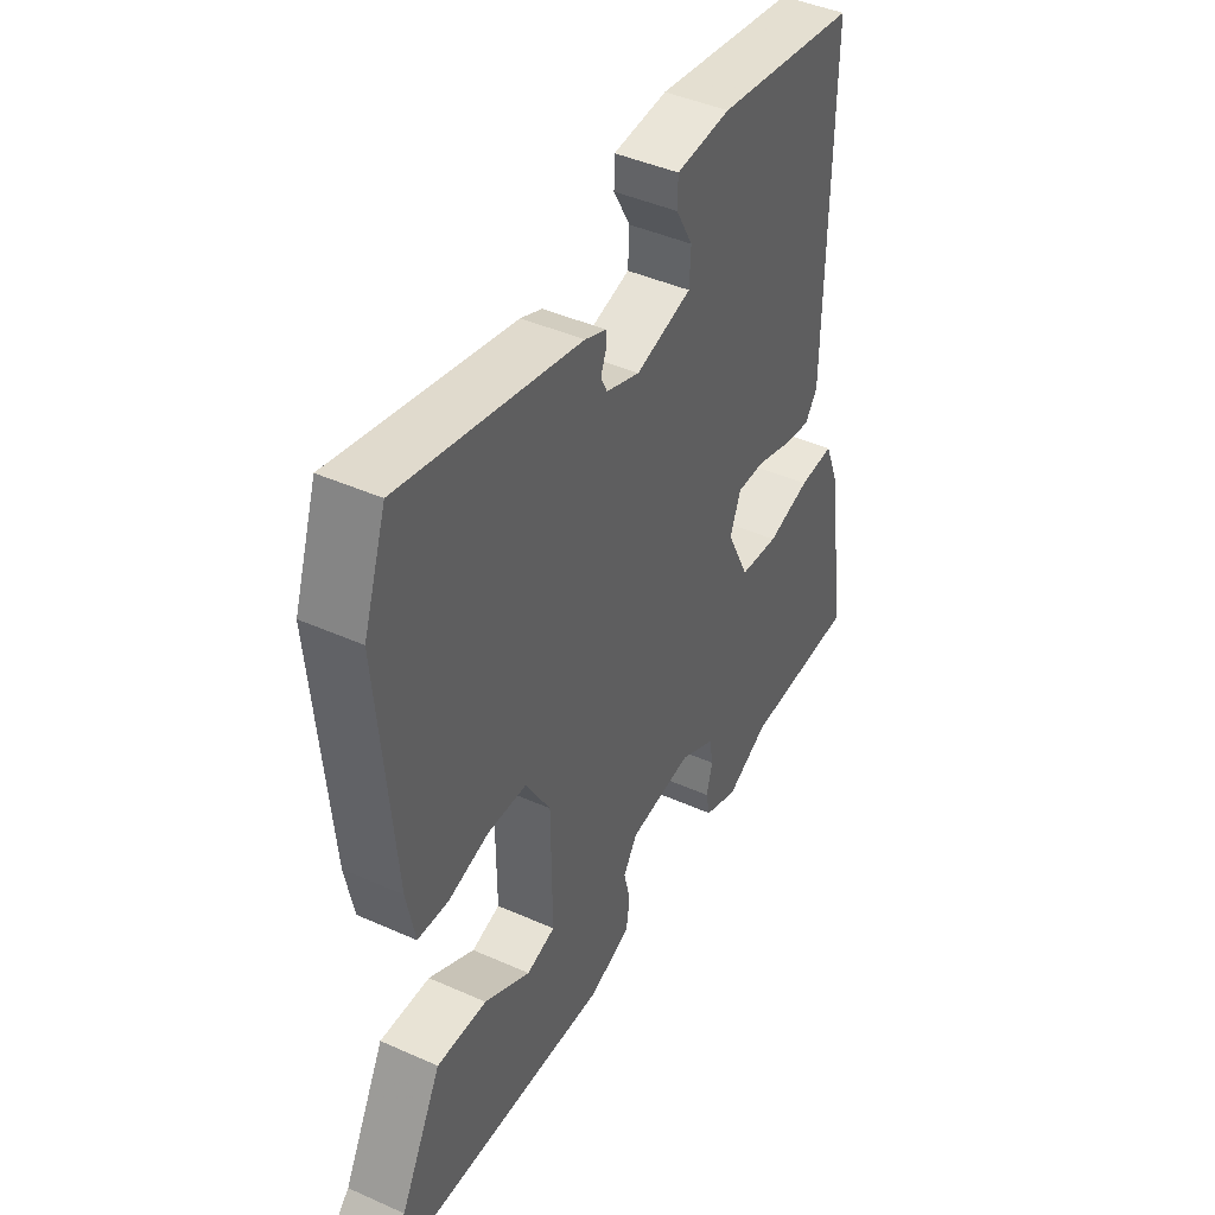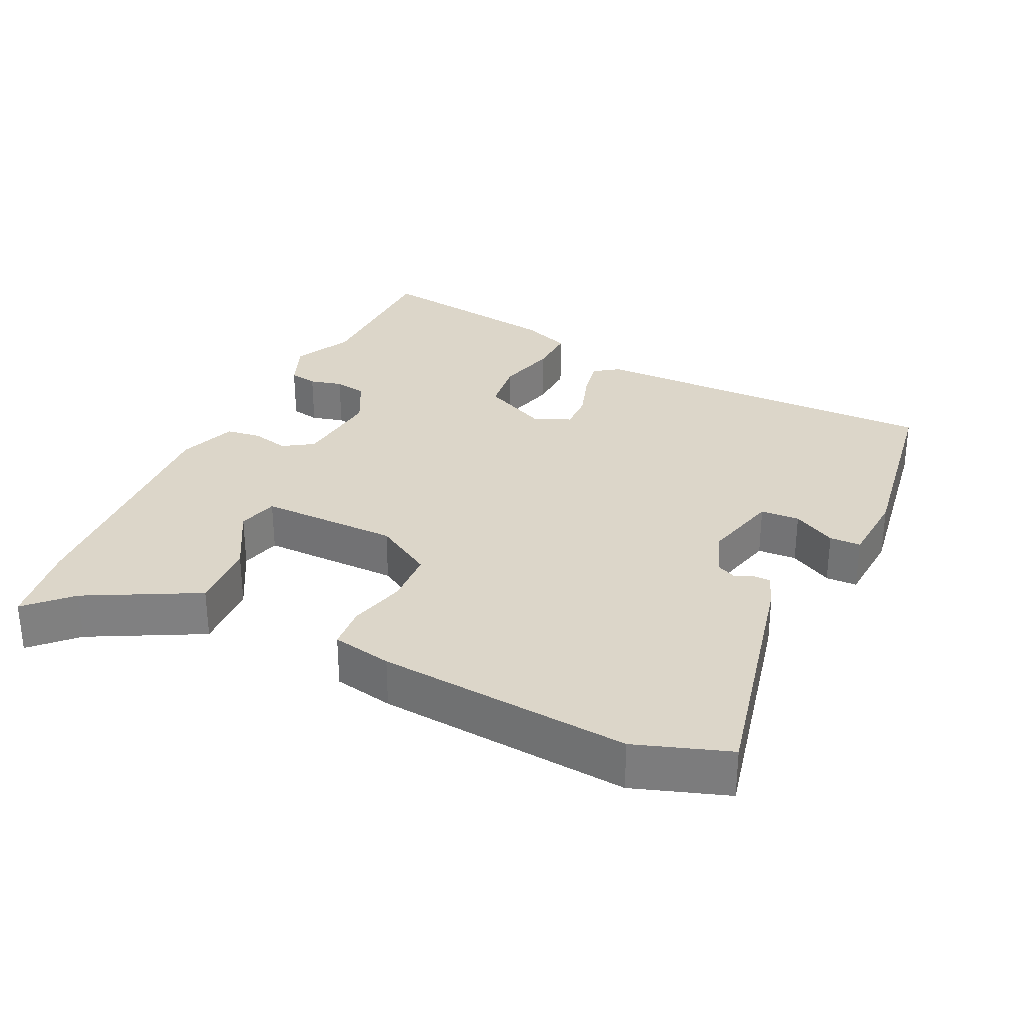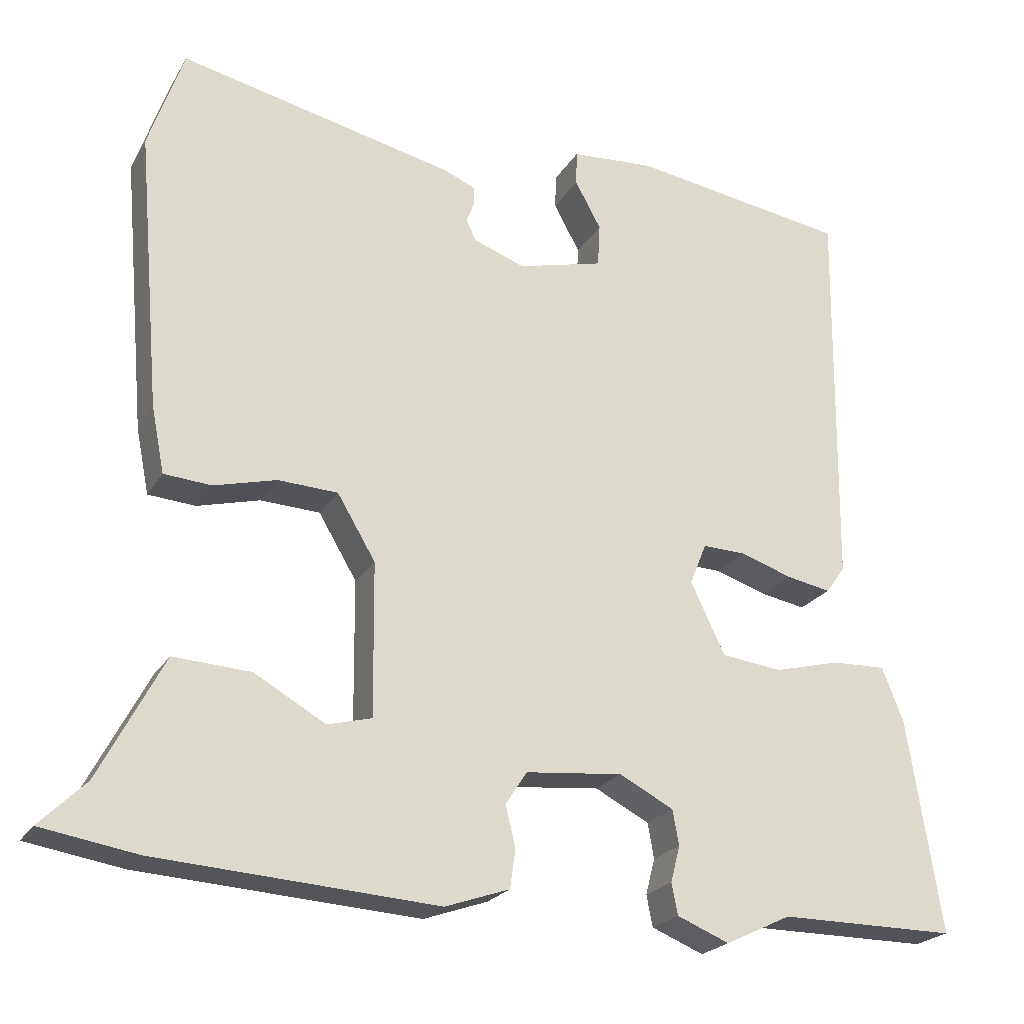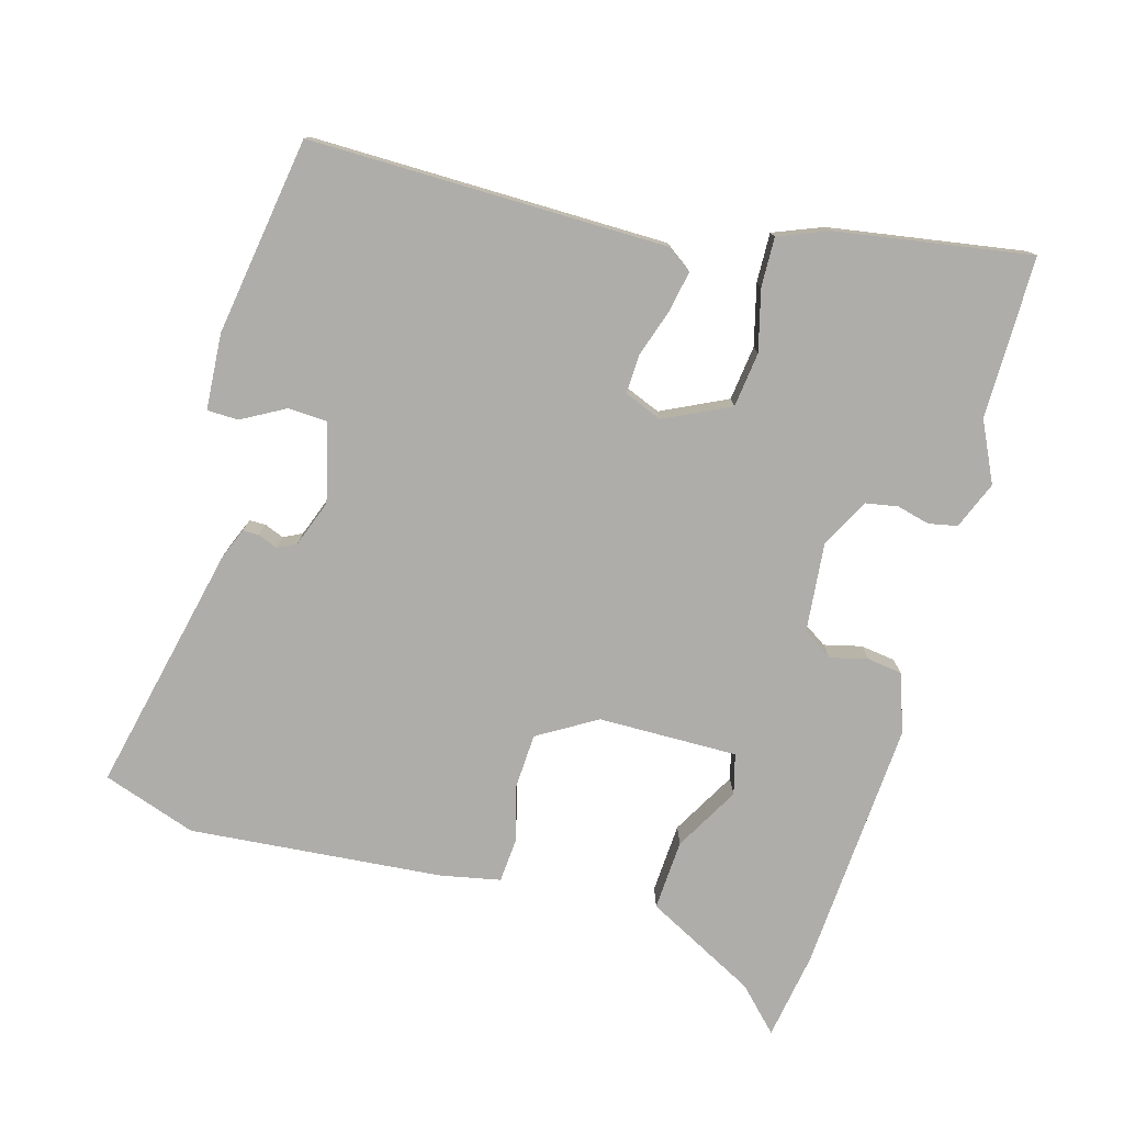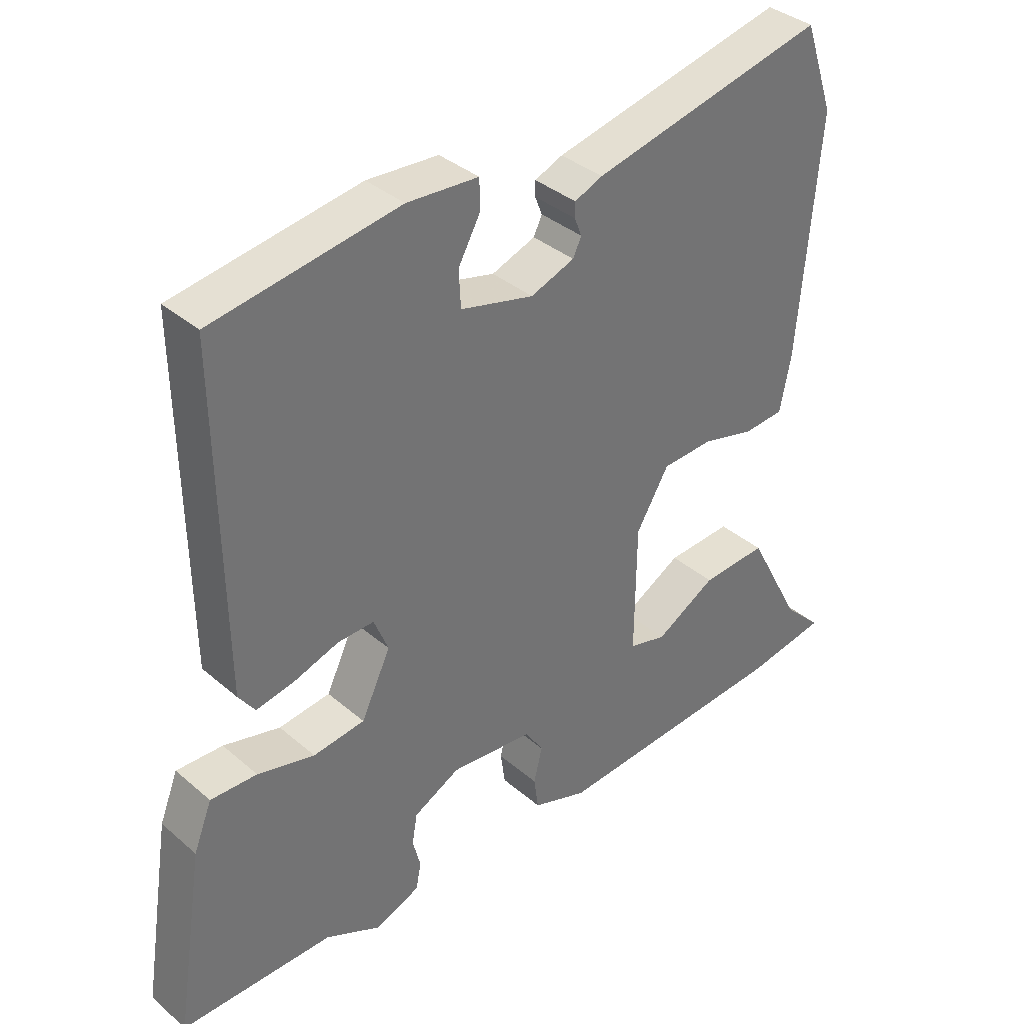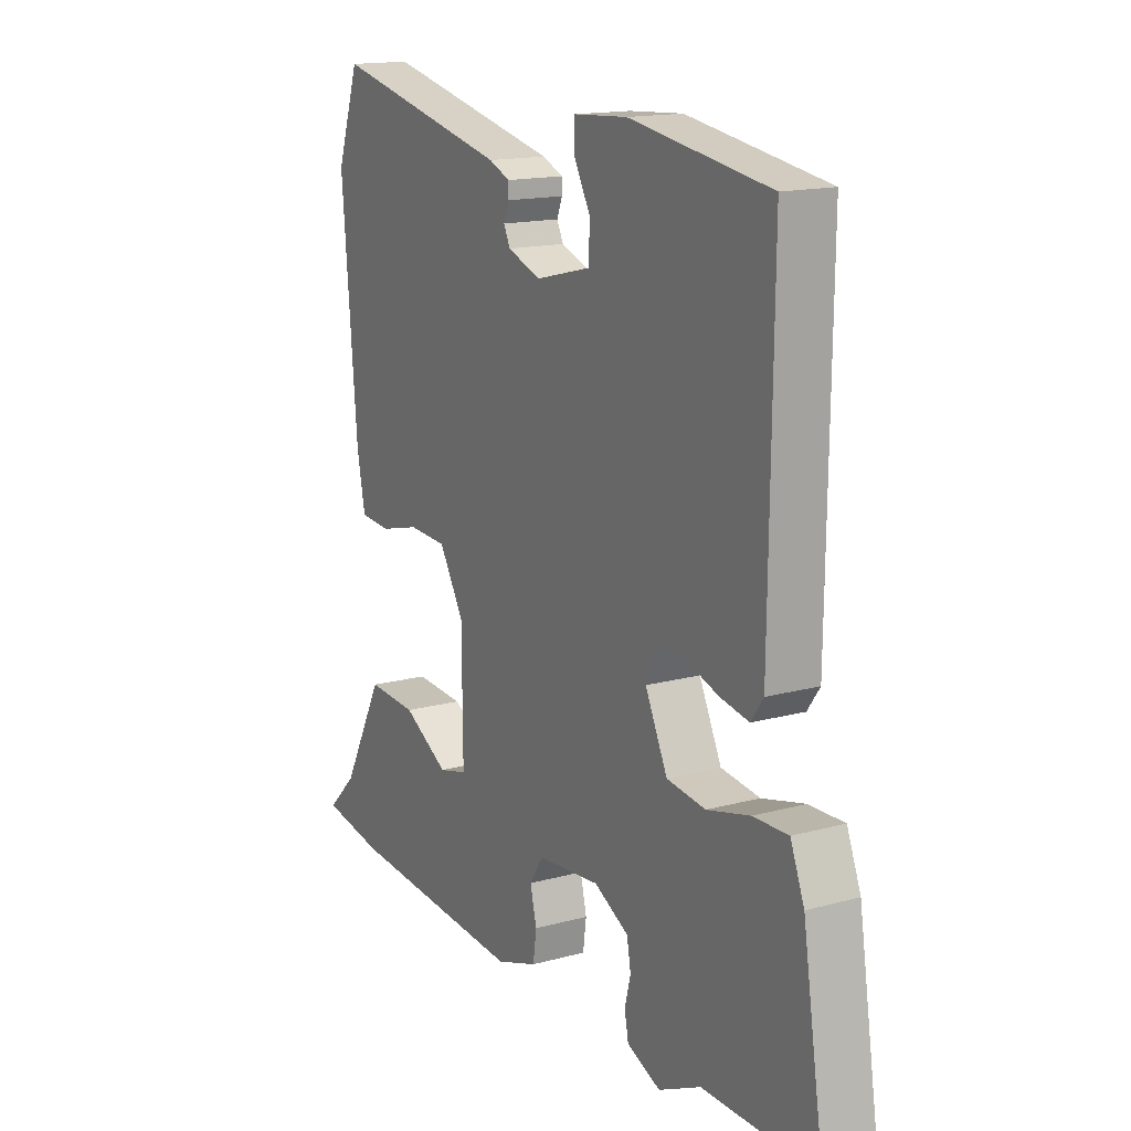
<metadata>
{"format":"obj","ext":"obj","renderer":"f3d","projection":"perspective","resolution":1024,"background":"white","views":[{"elev":43.7,"azim":-62.3,"up":"+Z"},{"elev":30.2,"azim":-64.4,"up":"+Y"},{"elev":-22.4,"azim":-23.2,"up":"+Z"},{"elev":-77.2,"azim":74.3,"up":"+Y"},{"elev":36.5,"azim":137.9,"up":"+Z"},{"elev":15.6,"azim":60.3,"up":"+Z"}]}
</metadata>
<code>
v 0.463 0.07 0.496
v 0.457 0.07 -0.017
v 0.432 0.07 -0.052
v 0.374 0.07 -0.041
v 0.305 0.07 -0.018
v 0.249 0.07 -0.016
v 0.227 0.07 -0.07
v 0.272 0.07 -0.164
v 0.351 0.07 -0.174
v 0.438 0.07 -0.152
v 0.509 0.07 -0.15
v 0.537 0.07 -0.221
v 0.581 0.07 -0.5
v 0.349 0.07 -0.499
v 0.263 0.07 -0.54
v 0.195 0.07 -0.512
v 0.187 0.07 -0.471
v 0.199 0.07 -0.424
v 0.191 0.07 -0.378
v 0.12 0.07 -0.341
v -0.007 0.07 -0.353
v -0.035 0.07 -0.396
v -0.022 0.07 -0.45
v -0.029 0.07 -0.5
v -0.113 0.07 -0.529
v -0.479 0.07 -0.504
v -0.604 0.07 -0.483
v -0.544 0.07 -0.424
v -0.46 0.07 -0.265
v -0.359 0.07 -0.271
v -0.266 0.07 -0.324
v -0.208 0.07 -0.309
v -0.21 0.07 -0.109
v -0.26 0.07 -0.025
v -0.338 0.07 -0.021
v -0.42 0.07 -0.042
v -0.482 0.07 -0.037
v -0.499 0.07 0.049
v -0.53 0.07 0.412
v -0.484 0.07 0.546
v -0.124 0.07 0.464
v -0.081 0.07 0.446
v -0.081 0.07 0.423
v -0.092 0.07 0.395
v -0.079 0.07 0.368
v -0.012 0.07 0.343
v 0.1 0.07 0.371
v 0.103 0.07 0.427
v 0.069 0.07 0.489
v 0.07 0.07 0.534
v 0.179 0.07 0.541
v 0.463 0 0.496
v 0.457 0 -0.017
v 0.432 0 -0.052
v 0.374 0 -0.041
v 0.305 0 -0.018
v 0.249 0 -0.016
v 0.227 0 -0.07
v 0.272 0 -0.164
v 0.351 0 -0.174
v 0.438 0 -0.152
v 0.509 0 -0.15
v 0.537 0 -0.221
v 0.581 0 -0.5
v 0.349 0 -0.499
v 0.263 0 -0.54
v 0.195 0 -0.512
v 0.187 0 -0.471
v 0.199 0 -0.424
v 0.191 0 -0.378
v 0.12 0 -0.341
v -0.007 0 -0.353
v -0.035 0 -0.396
v -0.022 0 -0.45
v -0.029 0 -0.5
v -0.113 0 -0.529
v -0.479 0 -0.504
v -0.604 0 -0.483
v -0.544 0 -0.424
v -0.46 0 -0.265
v -0.359 0 -0.271
v -0.266 0 -0.324
v -0.208 0 -0.309
v -0.21 0 -0.109
v -0.26 0 -0.025
v -0.338 0 -0.021
v -0.42 0 -0.042
v -0.482 0 -0.037
v -0.499 0 0.049
v -0.53 0 0.412
v -0.484 0 0.546
v -0.124 0 0.464
v -0.081 0 0.446
v -0.081 0 0.423
v -0.092 0 0.395
v -0.079 0 0.368
v -0.012 0 0.343
v 0.1 0 0.371
v 0.103 0 0.427
v 0.069 0 0.489
v 0.07 0 0.534
v 0.179 0 0.541
f 2 3 4
f 1 2 4
f 51 1 4
f 50 51 4
f 49 50 4
f 48 49 4
f 47 48 4 5
f 46 47 5 6
f 45 46 6 7
f 42 43 44
f 41 42 44
f 40 41 44
f 39 40 44
f 38 39 44
f 37 38 44
f 36 37 44
f 35 36 44
f 34 35 44 45
f 45 7 8
f 34 45 8
f 33 34 8
f 28 29 30 31
f 28 31 32
f 27 28 32
f 26 27 32
f 25 26 32
f 24 25 32
f 23 24 32
f 22 23 32
f 21 22 32 33
f 16 17 18
f 15 16 18
f 14 15 18
f 14 18 19
f 13 14 19
f 12 13 19
f 11 12 19
f 10 11 19
f 9 10 19
f 33 8 9
f 21 33 9
f 20 21 9
f 9 19 20
f 55 54 53
f 55 53 52
f 55 52 102
f 55 102 101
f 55 101 100
f 55 100 99
f 56 55 99 98
f 57 56 98 97
f 58 57 97 96
f 95 94 93
f 95 93 92
f 95 92 91
f 95 91 90
f 95 90 89
f 95 89 88
f 95 88 87
f 95 87 86
f 96 95 86 85
f 59 58 96
f 59 96 85
f 59 85 84
f 82 81 80 79
f 83 82 79
f 83 79 78
f 83 78 77
f 83 77 76
f 83 76 75
f 83 75 74
f 83 74 73
f 84 83 73 72
f 69 68 67
f 69 67 66
f 69 66 65
f 70 69 65
f 70 65 64
f 70 64 63
f 70 63 62
f 70 62 61
f 70 61 60
f 60 59 84
f 60 84 72
f 60 72 71
f 71 70 60
f 1 52 53 2
f 2 53 54 3
f 3 54 55 4
f 4 55 56 5
f 5 56 57 6
f 6 57 58 7
f 7 58 59 8
f 8 59 60 9
f 9 60 61 10
f 10 61 62 11
f 11 62 63 12
f 12 63 64 13
f 13 64 65 14
f 14 65 66 15
f 15 66 67 16
f 16 67 68 17
f 17 68 69 18
f 18 69 70 19
f 19 70 71 20
f 20 71 72 21
f 21 72 73 22
f 22 73 74 23
f 23 74 75 24
f 24 75 76 25
f 25 76 77 26
f 26 77 78 27
f 27 78 79 28
f 28 79 80 29
f 29 80 81 30
f 30 81 82 31
f 31 82 83 32
f 32 83 84 33
f 33 84 85 34
f 34 85 86 35
f 35 86 87 36
f 36 87 88 37
f 37 88 89 38
f 38 89 90 39
f 39 90 91 40
f 40 91 92 41
f 41 92 93 42
f 42 93 94 43
f 43 94 95 44
f 44 95 96 45
f 45 96 97 46
f 46 97 98 47
f 47 98 99 48
f 48 99 100 49
f 49 100 101 50
f 50 101 102 51
f 51 102 52 1

</code>
